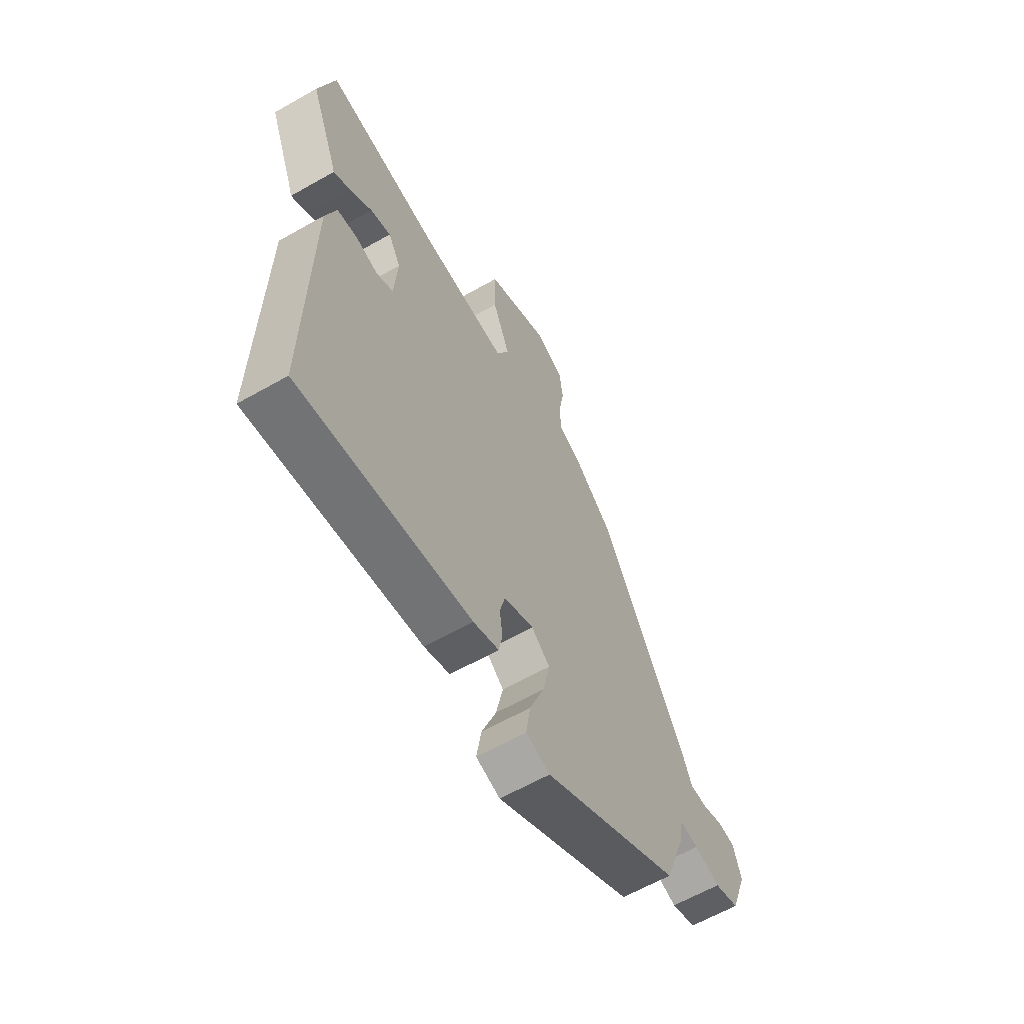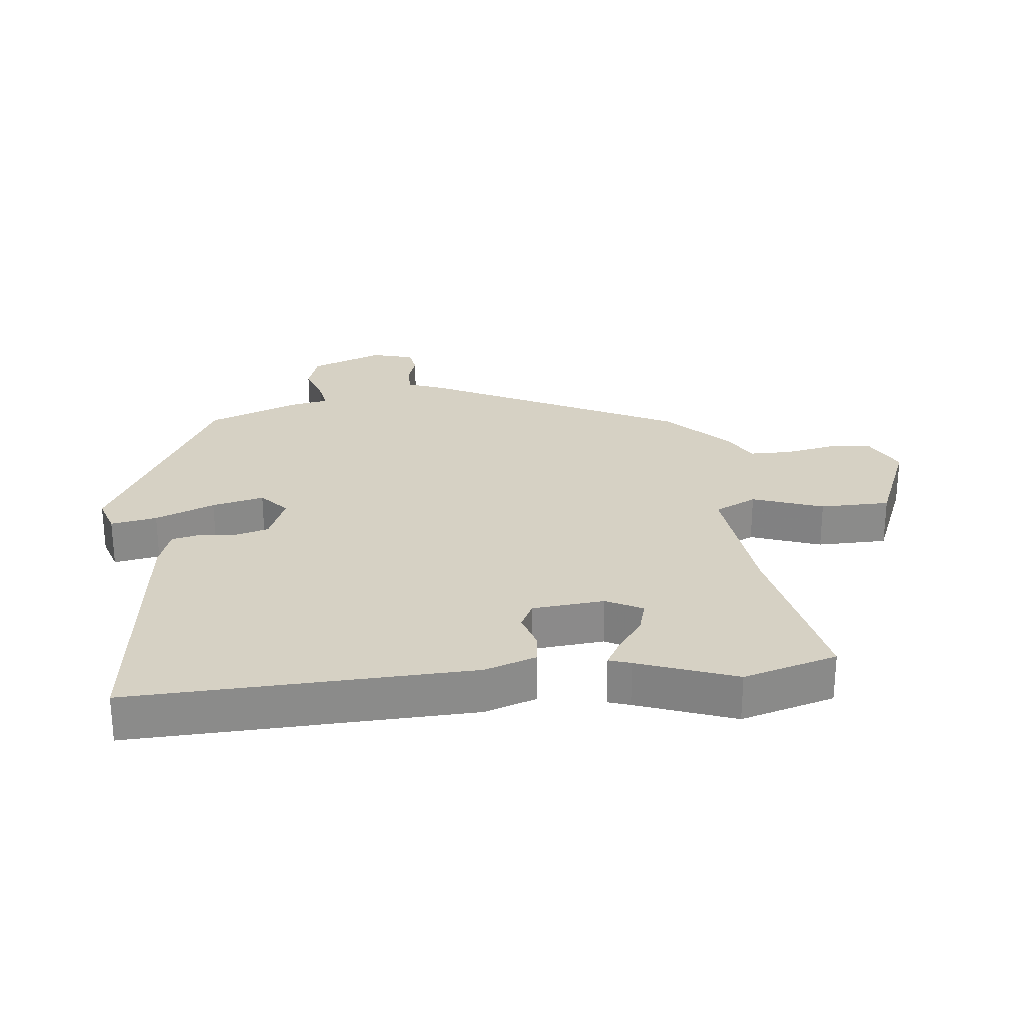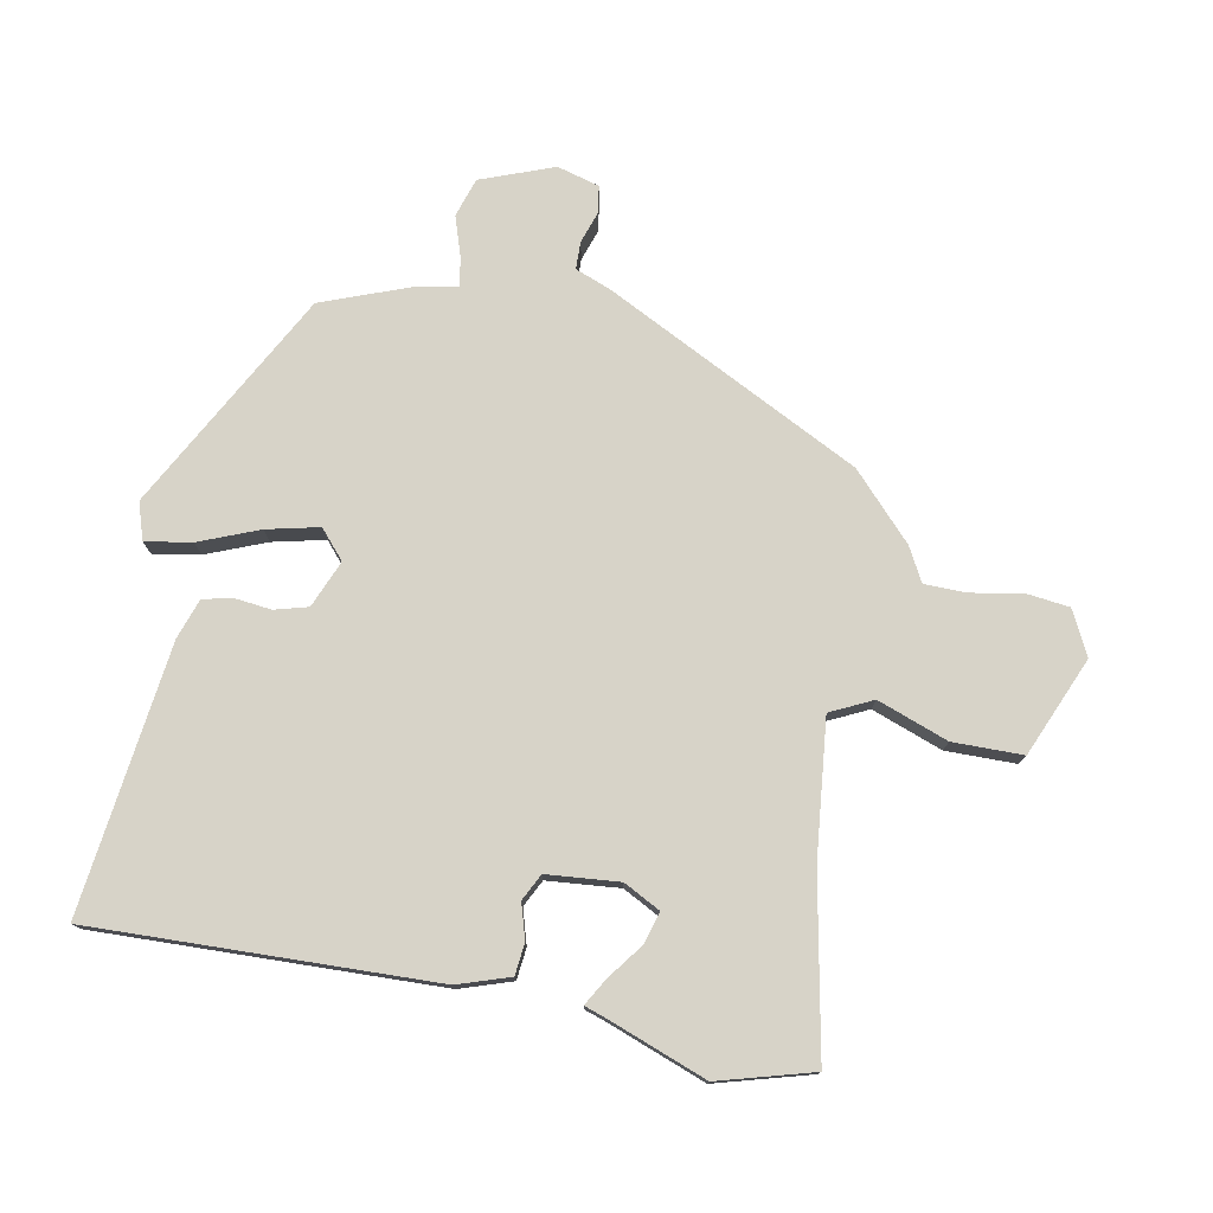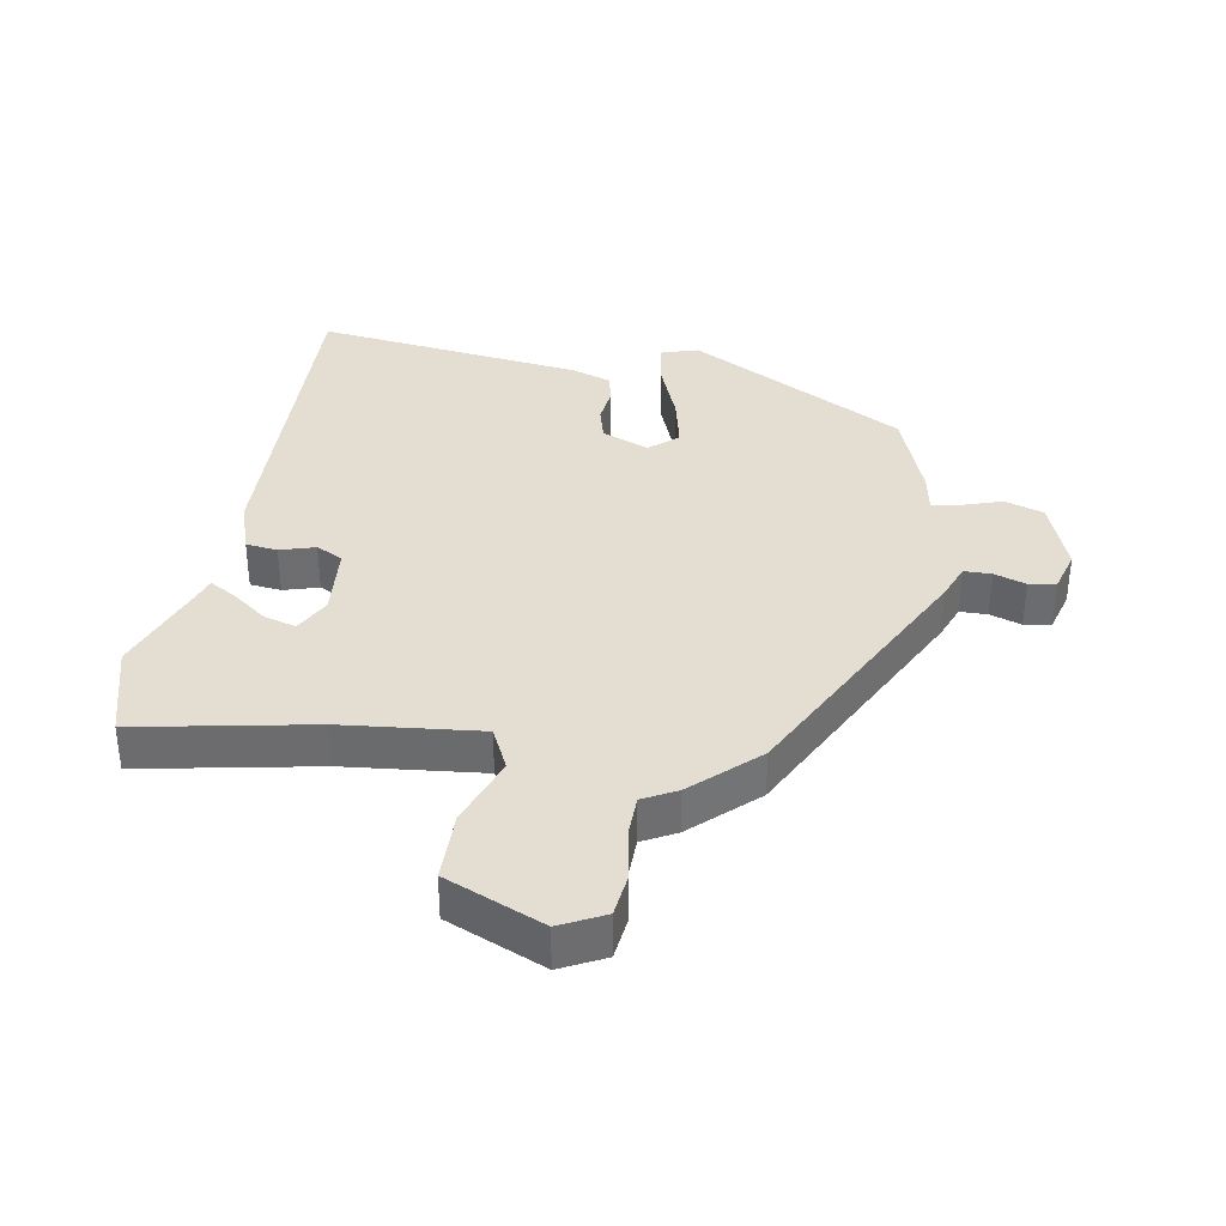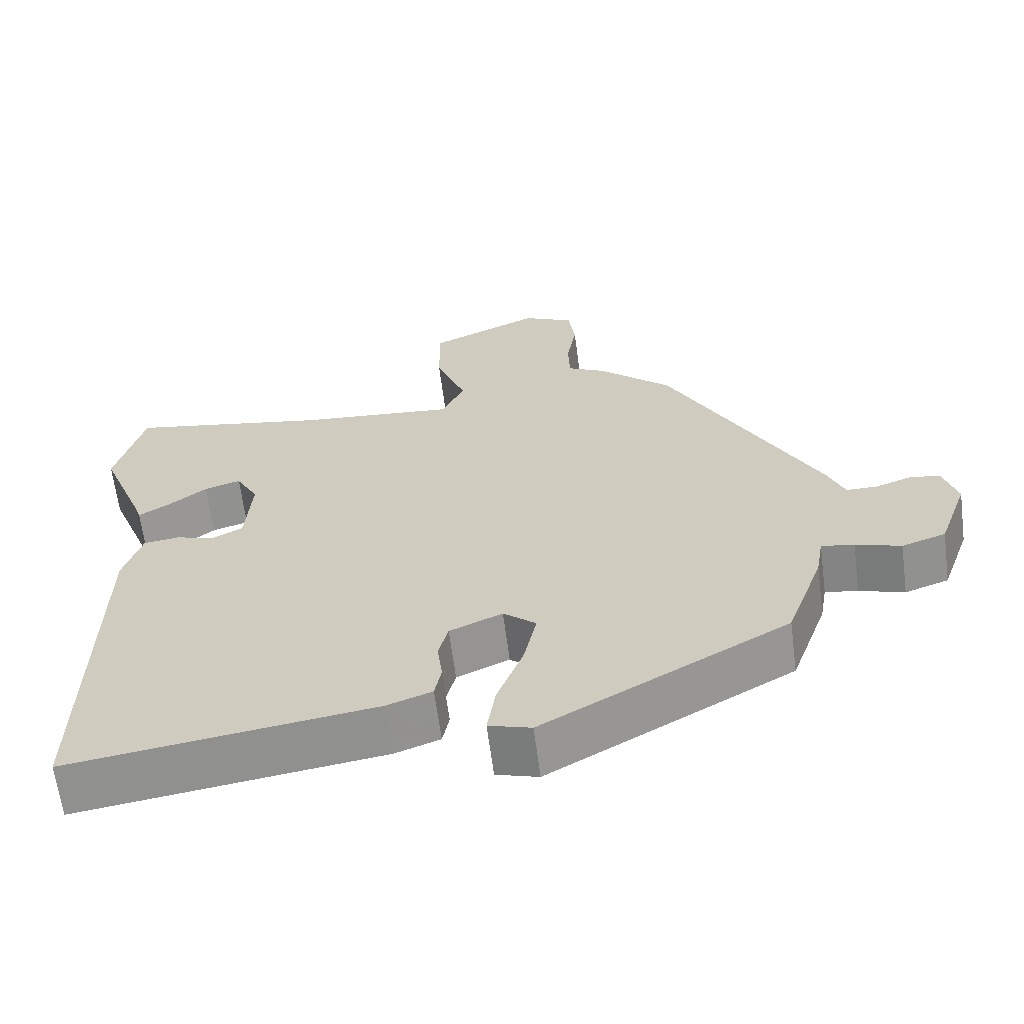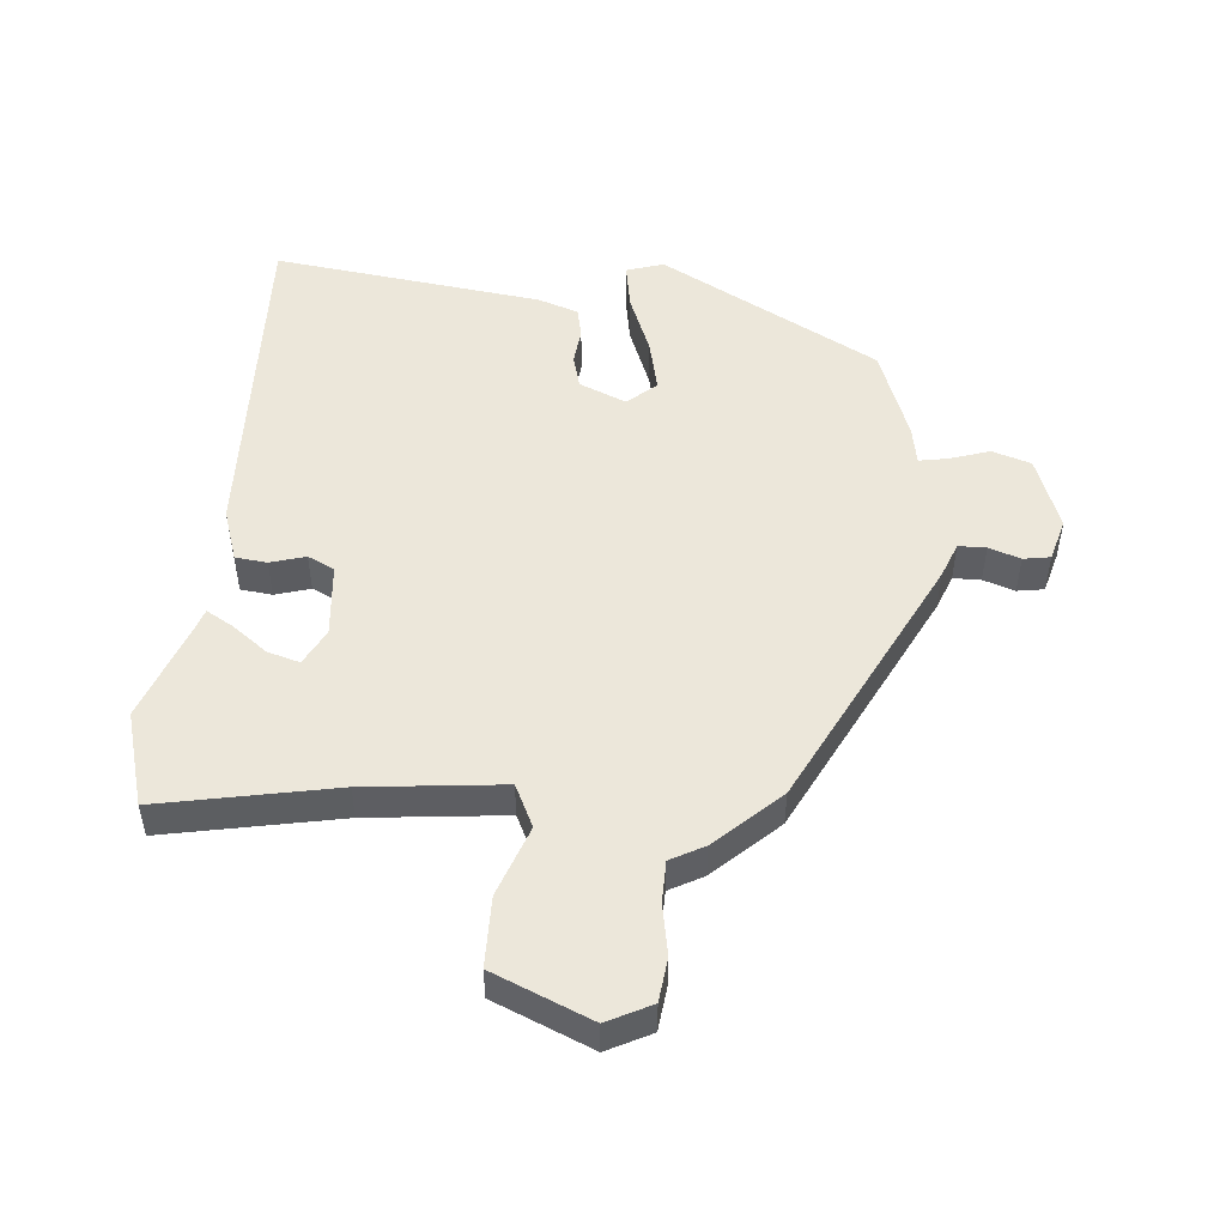
<metadata>
{"format":"obj","ext":"obj","renderer":"f3d","projection":"perspective","resolution":1024,"background":"white","views":[{"elev":-62.4,"azim":-60.0,"up":"+Z"},{"elev":26.7,"azim":-97.5,"up":"+Y"},{"elev":76.8,"azim":-80.2,"up":"+Y"},{"elev":36.3,"azim":9.0,"up":"+Y"},{"elev":-64.0,"azim":7.4,"up":"+Z"},{"elev":50.7,"azim":4.1,"up":"+Y"}]}
</metadata>
<code>
v 0.45 0.07 -0.358
v 0.121 0.07 -0.543
v 0.064 0.07 -0.526
v 0.075 0.07 -0.455
v 0.11 0.07 -0.363
v 0.127 0.07 -0.283
v 0.083 0.07 -0.246
v 0.012 0.07 -0.277
v -0.001 0.07 -0.328
v 0.006 0.07 -0.383
v -0.003 0.07 -0.429
v -0.064 0.07 -0.451
v -0.473 0.07 -0.509
v -0.466 0.07 0.013
v -0.441 0.07 0.093
v -0.393 0.07 0.099
v -0.339 0.07 0.084
v -0.299 0.07 0.105
v -0.291 0.07 0.216
v -0.321 0.07 0.271
v -0.37 0.07 0.256
v -0.423 0.07 0.215
v -0.463 0.07 0.191
v -0.475 0.07 0.225
v -0.533 0.07 0.373
v -0.495 0.07 0.518
v -0.225 0.07 0.47
v -0.014 0.07 0.451
v 0.016 0.07 0.516
v -0.025 0.07 0.623
v -0.026 0.07 0.73
v 0.123 0.07 0.796
v 0.191 0.07 0.763
v 0.2 0.07 0.696
v 0.187 0.07 0.619
v 0.189 0.07 0.555
v 0.241 0.07 0.528
v 0.339 0.07 0.439
v 0.542 0.07 0.054
v 0.564 0.07 0
v 0.606 0.07 0
v 0.654 0.07 0.017
v 0.695 0.07 0.011
v 0.714 0.07 -0.053
v 0.674 0.07 -0.165
v 0.615 0.07 -0.185
v 0.554 0.07 -0.166
v 0.51 0.07 -0.159
v 0.5 0.07 -0.218
v 0.45 0 -0.358
v 0.121 0 -0.543
v 0.064 0 -0.526
v 0.075 0 -0.455
v 0.11 0 -0.363
v 0.127 0 -0.283
v 0.083 0 -0.246
v 0.012 0 -0.277
v -0.001 0 -0.328
v 0.006 0 -0.383
v -0.003 0 -0.429
v -0.064 0 -0.451
v -0.473 0 -0.509
v -0.466 0 0.013
v -0.441 0 0.093
v -0.393 0 0.099
v -0.339 0 0.084
v -0.299 0 0.105
v -0.291 0 0.216
v -0.321 0 0.271
v -0.37 0 0.256
v -0.423 0 0.215
v -0.463 0 0.191
v -0.475 0 0.225
v -0.533 0 0.373
v -0.495 0 0.518
v -0.225 0 0.47
v -0.014 0 0.451
v 0.016 0 0.516
v -0.025 0 0.623
v -0.026 0 0.73
v 0.123 0 0.796
v 0.191 0 0.763
v 0.2 0 0.696
v 0.187 0 0.619
v 0.189 0 0.555
v 0.241 0 0.528
v 0.339 0 0.439
v 0.542 0 0.054
v 0.564 0 0
v 0.606 0 0
v 0.654 0 0.017
v 0.695 0 0.011
v 0.714 0 -0.053
v 0.674 0 -0.165
v 0.615 0 -0.185
v 0.554 0 -0.166
v 0.51 0 -0.159
v 0.5 0 -0.218
f 3 4 5
f 2 3 5
f 1 2 5
f 49 1 5
f 48 49 5
f 45 46 47
f 44 45 47
f 43 44 47
f 42 43 47
f 41 42 47
f 40 41 47 48
f 39 40 48
f 38 39 48
f 37 38 48
f 36 37 48
f 33 34 35
f 32 33 35
f 31 32 35
f 30 31 35
f 29 30 35
f 28 29 35 36
f 24 25 26 27
f 23 24 27
f 22 23 27
f 21 22 27
f 20 21 27 28
f 28 36 48
f 20 28 48
f 19 20 48
f 15 16 17
f 14 15 17
f 13 14 17
f 12 13 17
f 11 12 17
f 10 11 17
f 9 10 17
f 8 9 17 18
f 7 8 18 19
f 48 5 6
f 6 7 19 48
f 54 53 52
f 54 52 51
f 54 51 50
f 54 50 98
f 54 98 97
f 96 95 94
f 96 94 93
f 96 93 92
f 96 92 91
f 96 91 90
f 97 96 90 89
f 97 89 88
f 97 88 87
f 97 87 86
f 97 86 85
f 84 83 82
f 84 82 81
f 84 81 80
f 84 80 79
f 84 79 78
f 85 84 78 77
f 76 75 74 73
f 76 73 72
f 76 72 71
f 76 71 70
f 77 76 70 69
f 97 85 77
f 97 77 69
f 97 69 68
f 66 65 64
f 66 64 63
f 66 63 62
f 66 62 61
f 66 61 60
f 66 60 59
f 66 59 58
f 67 66 58 57
f 68 67 57 56
f 55 54 97
f 97 68 56 55
f 1 50 51 2
f 2 51 52 3
f 3 52 53 4
f 4 53 54 5
f 5 54 55 6
f 6 55 56 7
f 7 56 57 8
f 8 57 58 9
f 9 58 59 10
f 10 59 60 11
f 11 60 61 12
f 12 61 62 13
f 13 62 63 14
f 14 63 64 15
f 15 64 65 16
f 16 65 66 17
f 17 66 67 18
f 18 67 68 19
f 19 68 69 20
f 20 69 70 21
f 21 70 71 22
f 22 71 72 23
f 23 72 73 24
f 24 73 74 25
f 25 74 75 26
f 26 75 76 27
f 27 76 77 28
f 28 77 78 29
f 29 78 79 30
f 30 79 80 31
f 31 80 81 32
f 32 81 82 33
f 33 82 83 34
f 34 83 84 35
f 35 84 85 36
f 36 85 86 37
f 37 86 87 38
f 38 87 88 39
f 39 88 89 40
f 40 89 90 41
f 41 90 91 42
f 42 91 92 43
f 43 92 93 44
f 44 93 94 45
f 45 94 95 46
f 46 95 96 47
f 47 96 97 48
f 48 97 98 49
f 49 98 50 1

</code>
